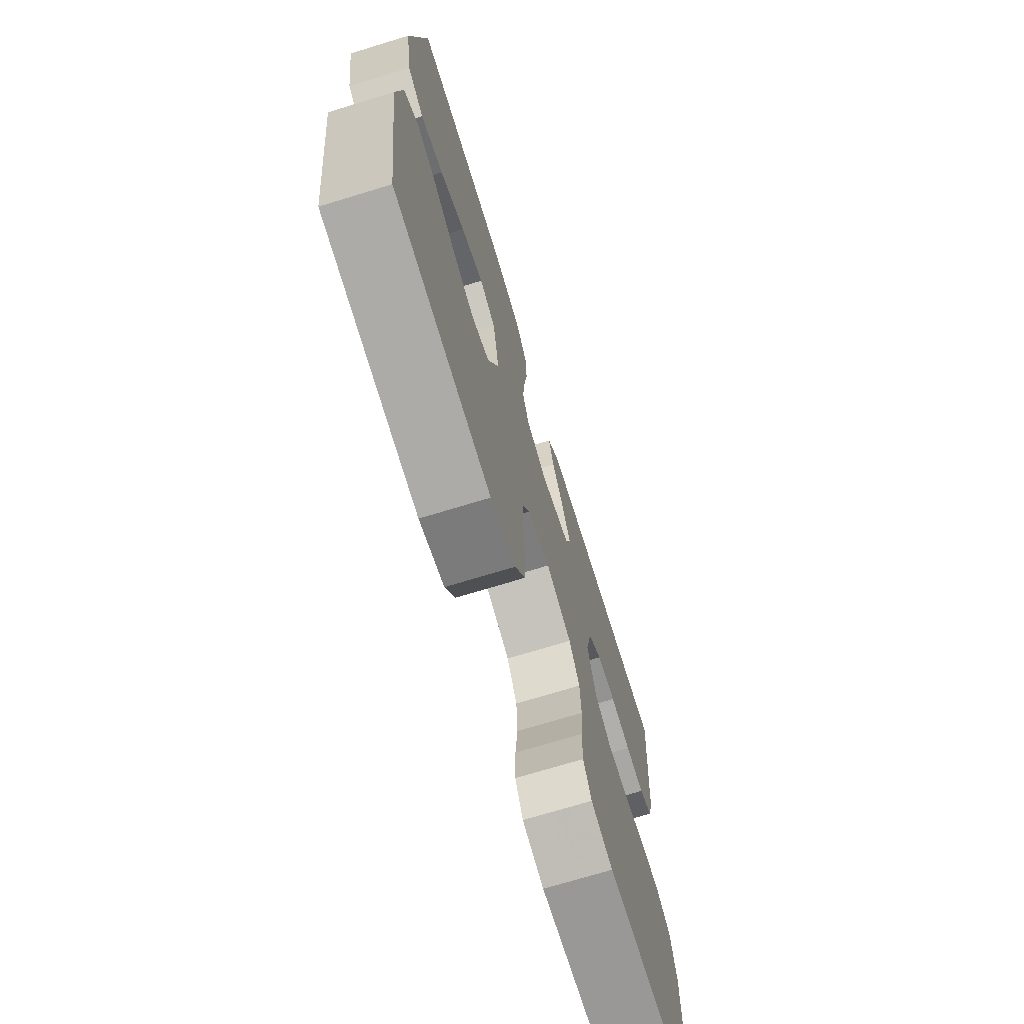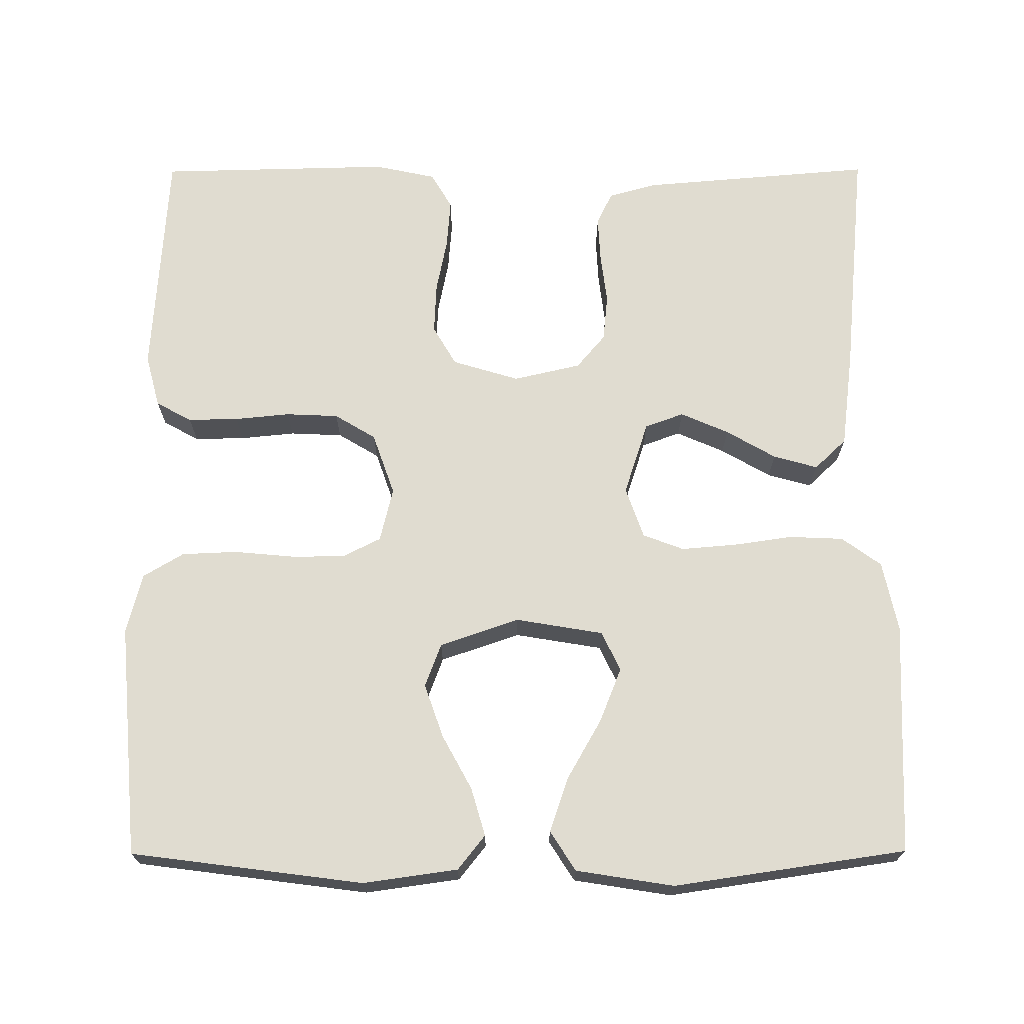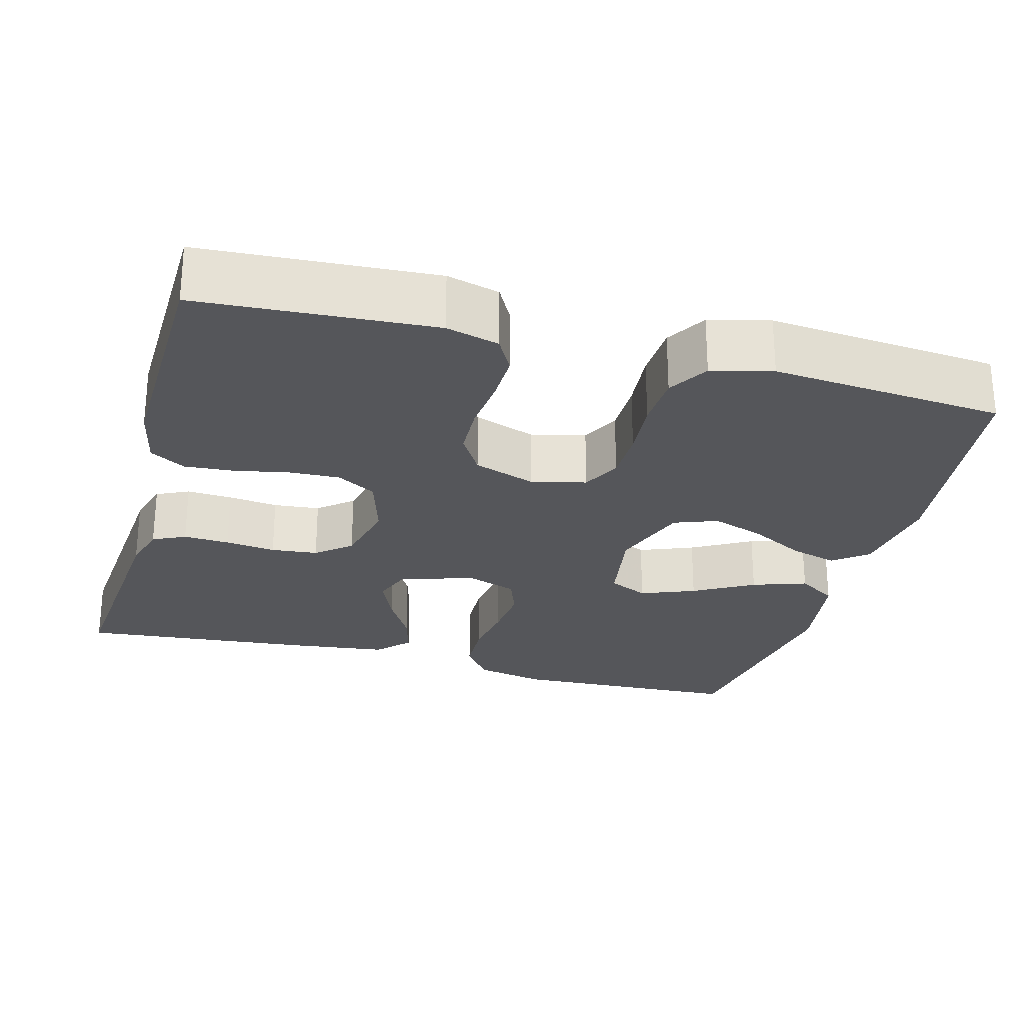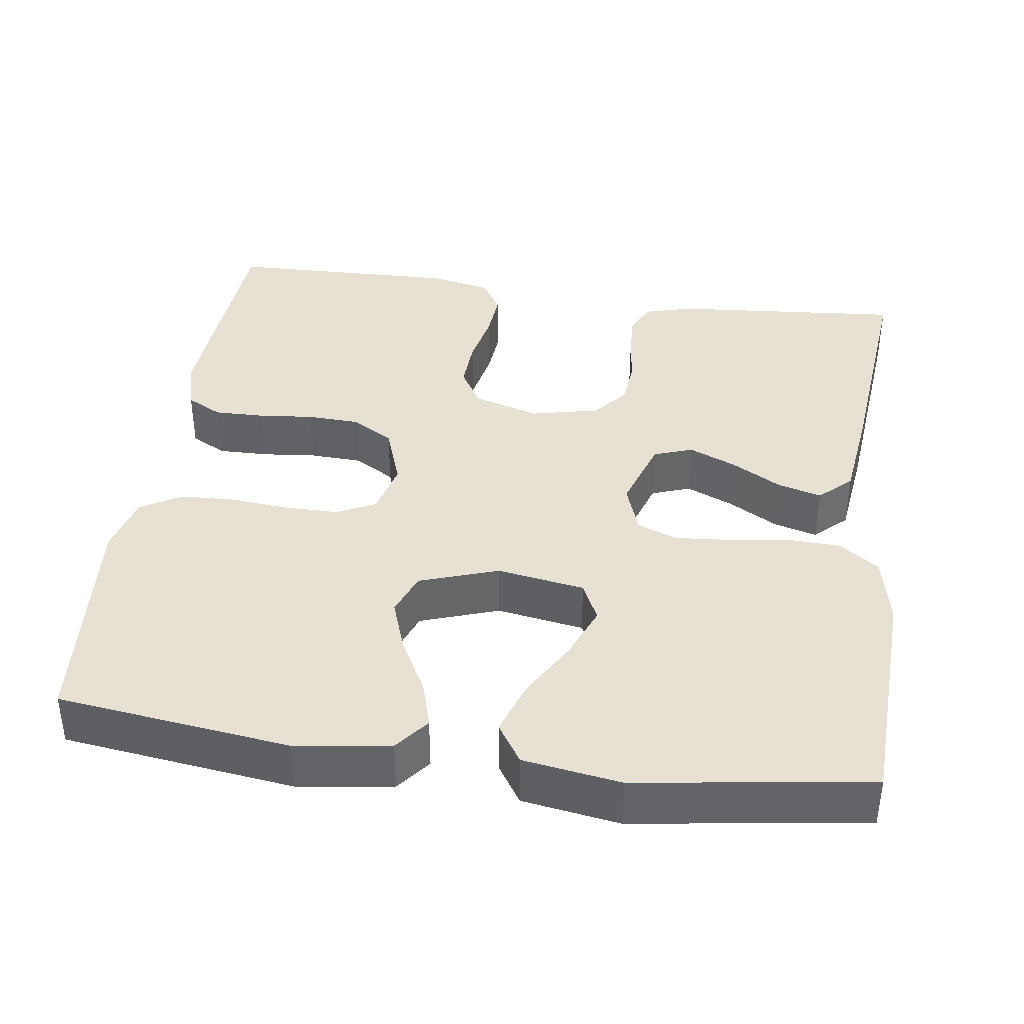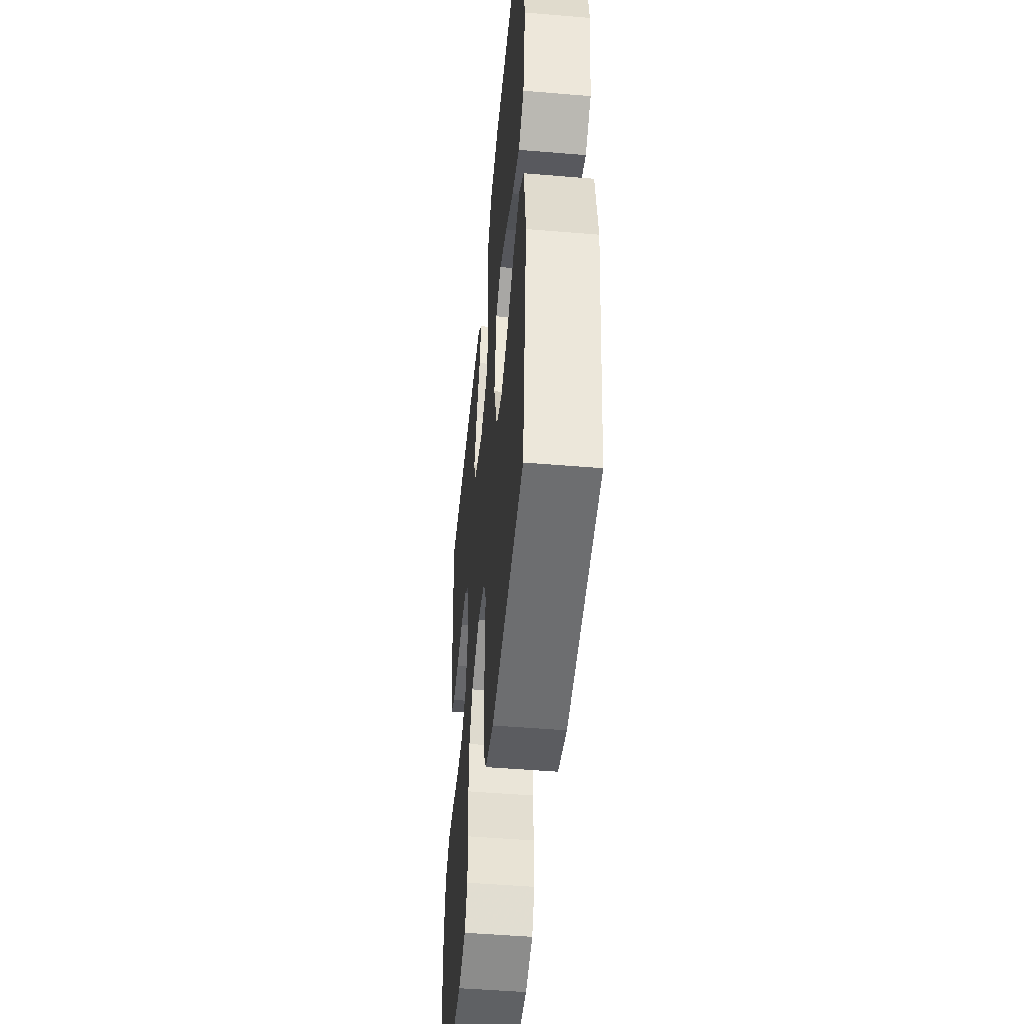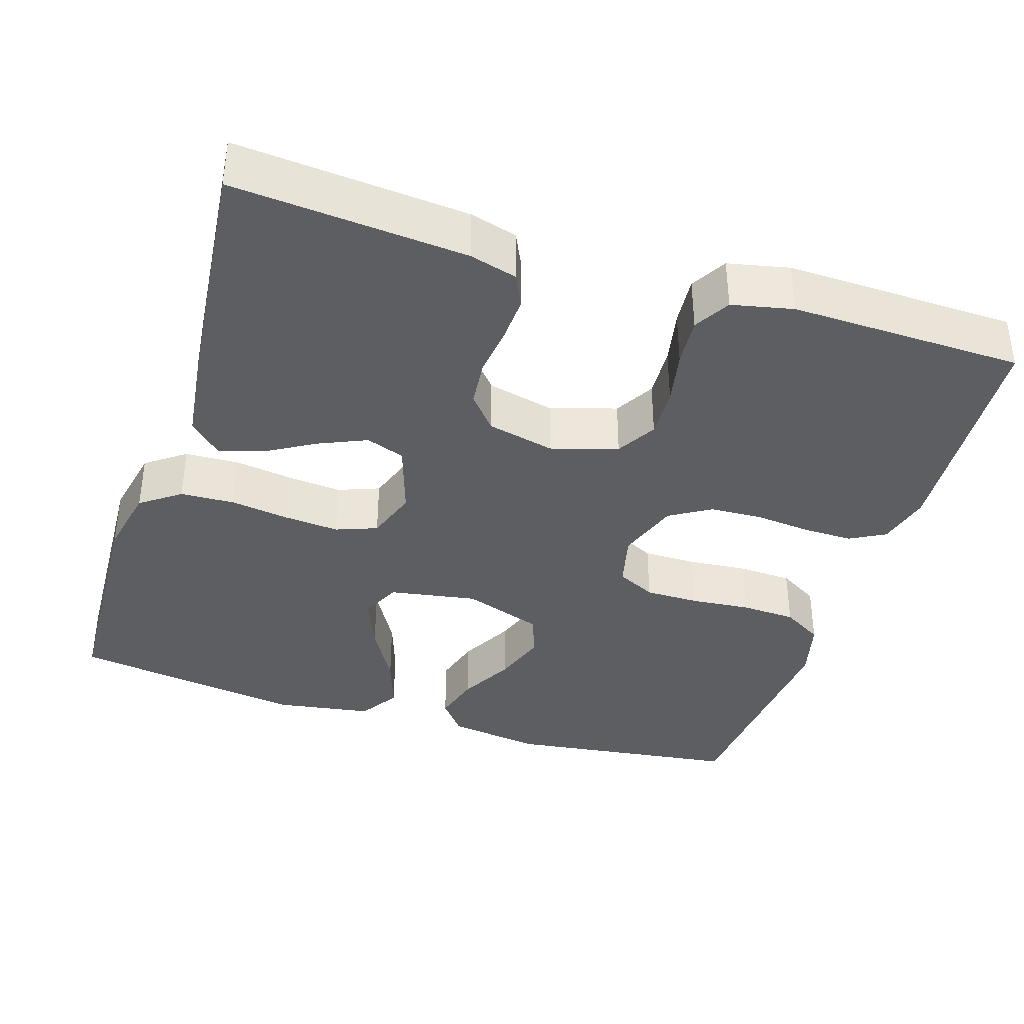
<metadata>
{"format":"obj","ext":"obj","renderer":"f3d","projection":"perspective","resolution":1024,"background":"white","views":[{"elev":-71.9,"azim":-73.0,"up":"+Z"},{"elev":69.7,"azim":-90.2,"up":"+Y"},{"elev":-25.9,"azim":164.7,"up":"+Y"},{"elev":38.8,"azim":-82.0,"up":"+Y"},{"elev":-49.2,"azim":-95.3,"up":"+Z"},{"elev":-38.0,"azim":72.5,"up":"+Y"}]}
</metadata>
<code>
v -0.5 0.07 -0.5
v -0.539 0.07 -0.2
v -0.522 0.07 -0.078
v -0.478 0.07 -0.043
v -0.416 0.07 -0.061
v -0.346 0.07 -0.099
v -0.277 0.07 -0.123
v -0.221 0.07 -0.102
v -0.186 0.07 0
v -0.205 0.07 0.113
v -0.256 0.07 0.137
v -0.326 0.07 0.109
v -0.403 0.07 0.065
v -0.473 0.07 0.041
v -0.524 0.07 0.074
v -0.544 0.07 0.2
v -0.5 0.07 0.5
v -0.2 0.07 0.513
v -0.109 0.07 0.494
v -0.072 0.07 0.443
v -0.069 0.07 0.373
v -0.08 0.07 0.297
v -0.086 0.07 0.226
v -0.066 0.07 0.173
v 0 0.07 0.15
v 0.095 0.07 0.181
v 0.113 0.07 0.231
v 0.086 0.07 0.293
v 0.049 0.07 0.357
v 0.033 0.07 0.414
v 0.072 0.07 0.455
v 0.2 0.07 0.471
v 0.5 0.07 0.5
v 0.475 0.07 0.2
v 0.458 0.07 0.139
v 0.416 0.07 0.119
v 0.357 0.07 0.122
v 0.292 0.07 0.13
v 0.232 0.07 0.124
v 0.188 0.07 0.087
v 0.168 0.07 0
v 0.194 0.07 -0.086
v 0.245 0.07 -0.116
v 0.311 0.07 -0.113
v 0.381 0.07 -0.099
v 0.444 0.07 -0.094
v 0.49 0.07 -0.121
v 0.507 0.07 -0.2
v 0.5 0.07 -0.5
v 0.2 0.07 -0.519
v 0.132 0.07 -0.501
v 0.107 0.07 -0.455
v 0.108 0.07 -0.39
v 0.115 0.07 -0.319
v 0.112 0.07 -0.251
v 0.08 0.07 -0.198
v 0 0.07 -0.17
v -0.07 0.07 -0.187
v -0.095 0.07 -0.237
v -0.095 0.07 -0.306
v -0.088 0.07 -0.383
v -0.091 0.07 -0.454
v -0.122 0.07 -0.506
v -0.2 0.07 -0.526
v -0.5 0 -0.5
v -0.539 0 -0.2
v -0.522 0 -0.078
v -0.478 0 -0.043
v -0.416 0 -0.061
v -0.346 0 -0.099
v -0.277 0 -0.123
v -0.221 0 -0.102
v -0.186 0 0
v -0.205 0 0.113
v -0.256 0 0.137
v -0.326 0 0.109
v -0.403 0 0.065
v -0.473 0 0.041
v -0.524 0 0.074
v -0.544 0 0.2
v -0.5 0 0.5
v -0.2 0 0.513
v -0.109 0 0.494
v -0.072 0 0.443
v -0.069 0 0.373
v -0.08 0 0.297
v -0.086 0 0.226
v -0.066 0 0.173
v 0 0 0.15
v 0.095 0 0.181
v 0.113 0 0.231
v 0.086 0 0.293
v 0.049 0 0.357
v 0.033 0 0.414
v 0.072 0 0.455
v 0.2 0 0.471
v 0.5 0 0.5
v 0.475 0 0.2
v 0.458 0 0.139
v 0.416 0 0.119
v 0.357 0 0.122
v 0.292 0 0.13
v 0.232 0 0.124
v 0.188 0 0.087
v 0.168 0 0
v 0.194 0 -0.086
v 0.245 0 -0.116
v 0.311 0 -0.113
v 0.381 0 -0.099
v 0.444 0 -0.094
v 0.49 0 -0.121
v 0.507 0 -0.2
v 0.5 0 -0.5
v 0.2 0 -0.519
v 0.132 0 -0.501
v 0.107 0 -0.455
v 0.108 0 -0.39
v 0.115 0 -0.319
v 0.112 0 -0.251
v 0.08 0 -0.198
v 0 0 -0.17
v -0.07 0 -0.187
v -0.095 0 -0.237
v -0.095 0 -0.306
v -0.088 0 -0.383
v -0.091 0 -0.454
v -0.122 0 -0.506
v -0.2 0 -0.526
f 60 61 62 63
f 59 60 63 64
f 51 52 53 54
f 51 54 55
f 50 51 55
f 49 50 55
f 48 49 55 56
f 44 45 46 47
f 43 44 47 48
f 35 36 37 38
f 33 34 35 38
f 33 38 39
f 32 33 39 40
f 28 29 30 31
f 27 28 31 32
f 26 27 32 40
f 19 20 21 22
f 19 22 23
f 18 19 23
f 17 18 23 24
f 12 13 14 15
f 11 12 15 16
f 3 4 5 6
f 3 6 7
f 2 3 7
f 59 64 1 2
f 58 59 2 7
f 57 58 7 8
f 43 48 56 57
f 42 43 57 8
f 41 42 8 9
f 25 26 40 41
f 24 25 41 9
f 11 16 17 24
f 10 11 24
f 9 10 24
f 127 126 125 124
f 128 127 124 123
f 118 117 116 115
f 119 118 115
f 119 115 114
f 119 114 113
f 120 119 113 112
f 111 110 109 108
f 112 111 108 107
f 102 101 100 99
f 102 99 98 97
f 103 102 97
f 104 103 97 96
f 95 94 93 92
f 96 95 92 91
f 104 96 91 90
f 86 85 84 83
f 87 86 83
f 87 83 82
f 88 87 82 81
f 79 78 77 76
f 80 79 76 75
f 70 69 68 67
f 71 70 67
f 71 67 66
f 66 65 128 123
f 71 66 123 122
f 72 71 122 121
f 121 120 112 107
f 72 121 107 106
f 73 72 106 105
f 105 104 90 89
f 73 105 89 88
f 88 81 80 75
f 88 75 74
f 88 74 73
f 1 65 66 2
f 2 66 67 3
f 3 67 68 4
f 4 68 69 5
f 5 69 70 6
f 6 70 71 7
f 7 71 72 8
f 8 72 73 9
f 9 73 74 10
f 10 74 75 11
f 11 75 76 12
f 12 76 77 13
f 13 77 78 14
f 14 78 79 15
f 15 79 80 16
f 16 80 81 17
f 17 81 82 18
f 18 82 83 19
f 19 83 84 20
f 20 84 85 21
f 21 85 86 22
f 22 86 87 23
f 23 87 88 24
f 24 88 89 25
f 25 89 90 26
f 26 90 91 27
f 27 91 92 28
f 28 92 93 29
f 29 93 94 30
f 30 94 95 31
f 31 95 96 32
f 32 96 97 33
f 33 97 98 34
f 34 98 99 35
f 35 99 100 36
f 36 100 101 37
f 37 101 102 38
f 38 102 103 39
f 39 103 104 40
f 40 104 105 41
f 41 105 106 42
f 42 106 107 43
f 43 107 108 44
f 44 108 109 45
f 45 109 110 46
f 46 110 111 47
f 47 111 112 48
f 48 112 113 49
f 49 113 114 50
f 50 114 115 51
f 51 115 116 52
f 52 116 117 53
f 53 117 118 54
f 54 118 119 55
f 55 119 120 56
f 56 120 121 57
f 57 121 122 58
f 58 122 123 59
f 59 123 124 60
f 60 124 125 61
f 61 125 126 62
f 62 126 127 63
f 63 127 128 64
f 64 128 65 1

</code>
